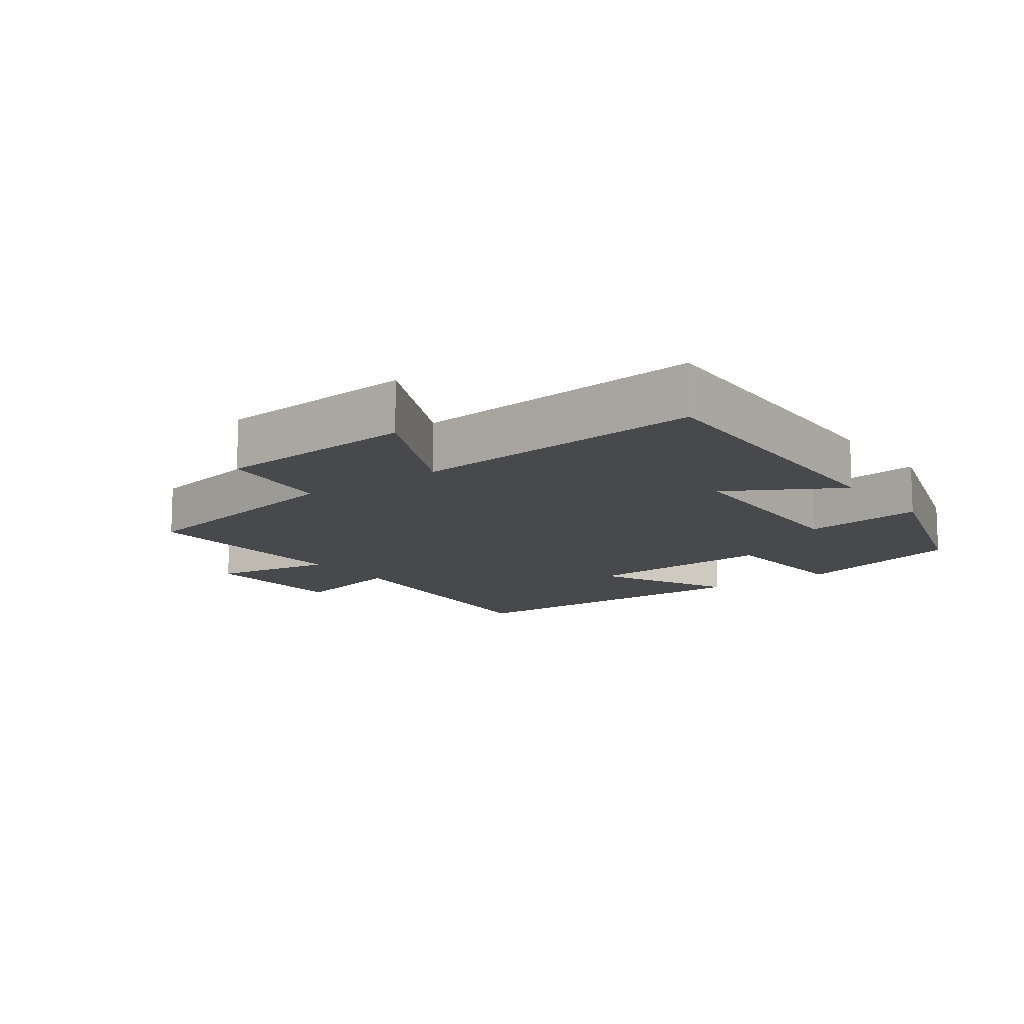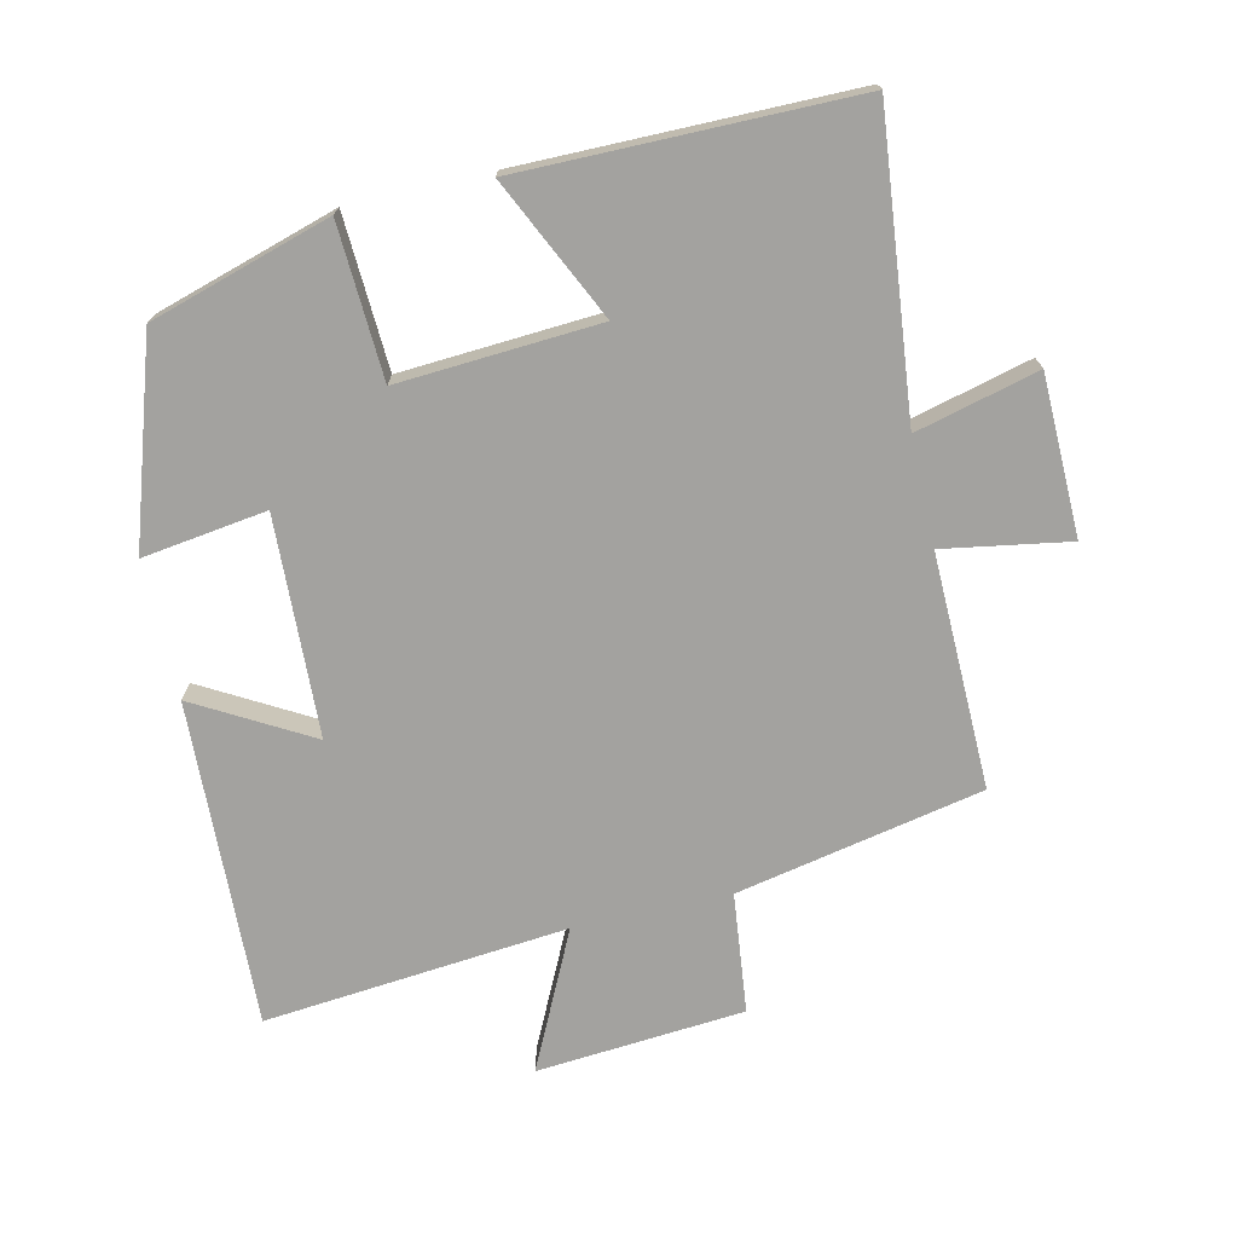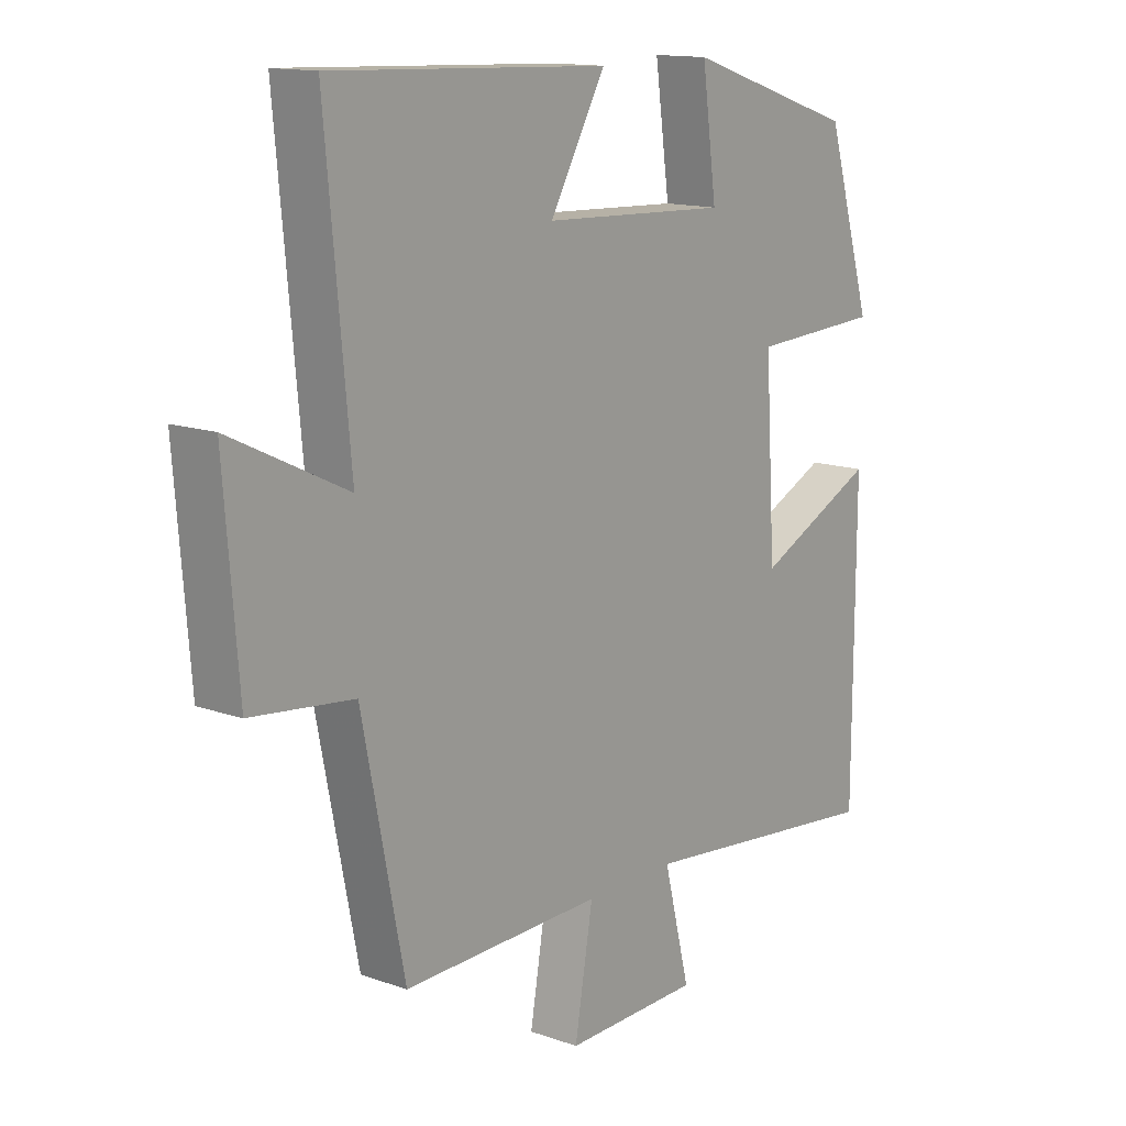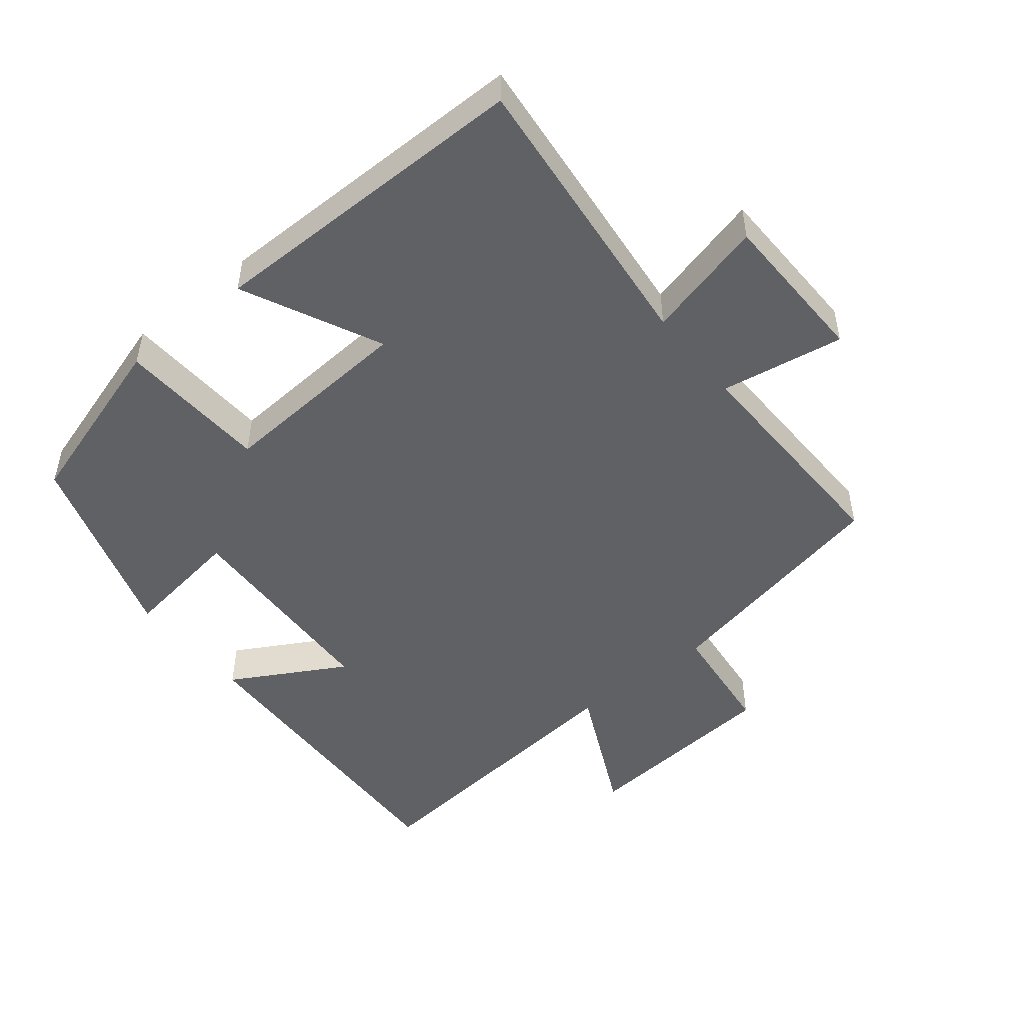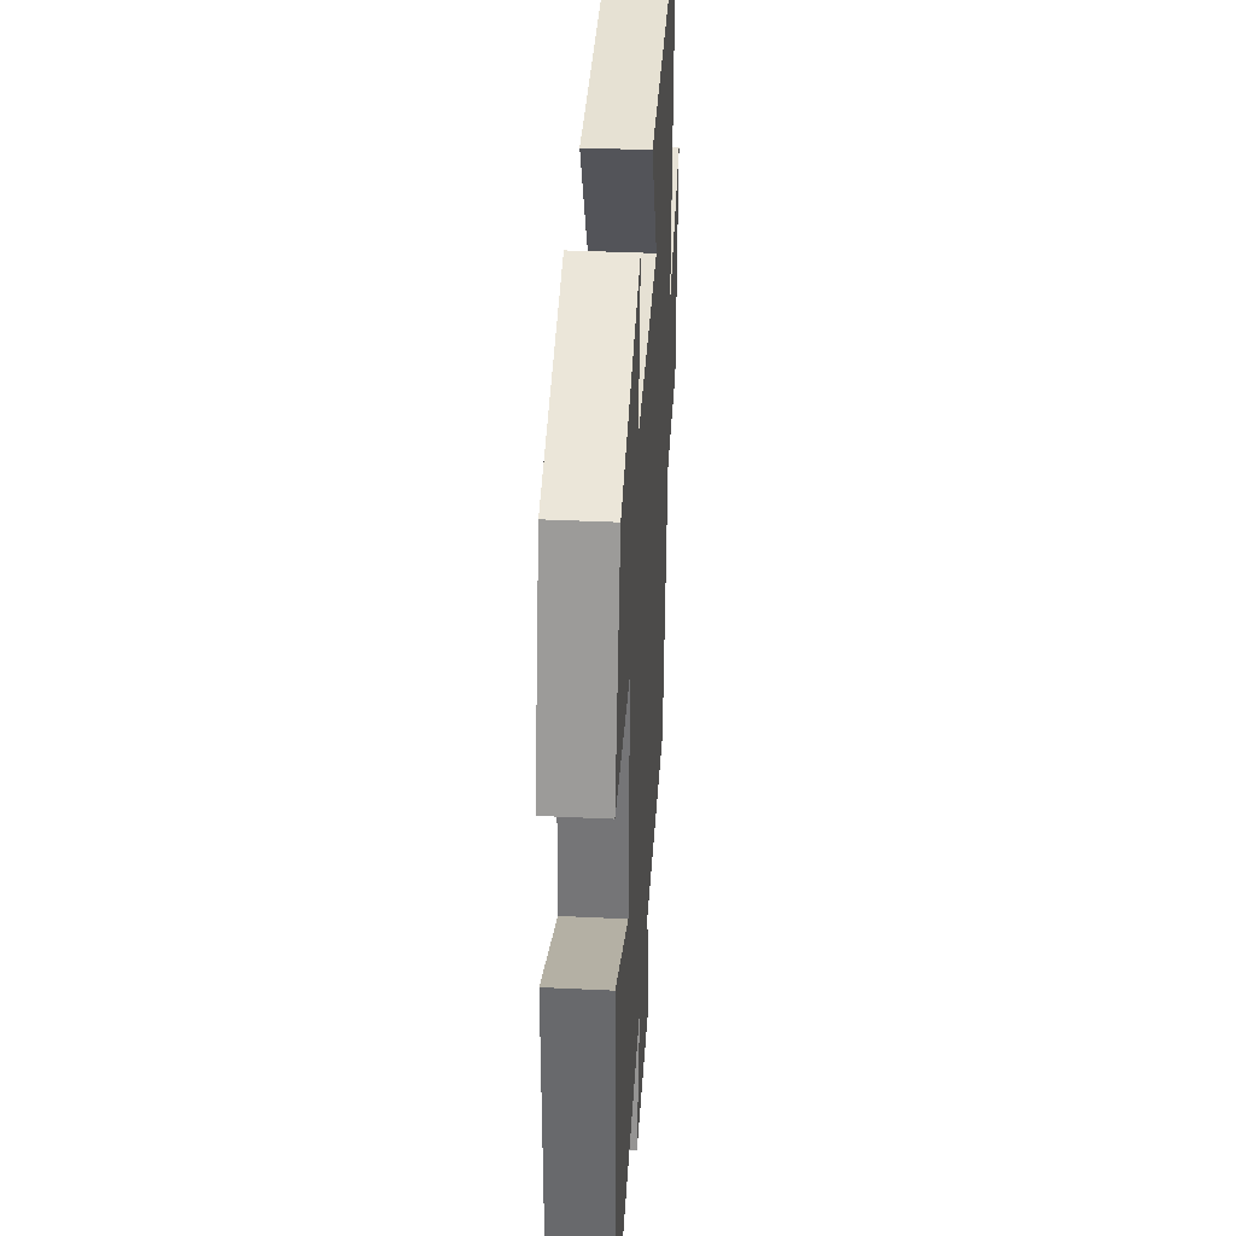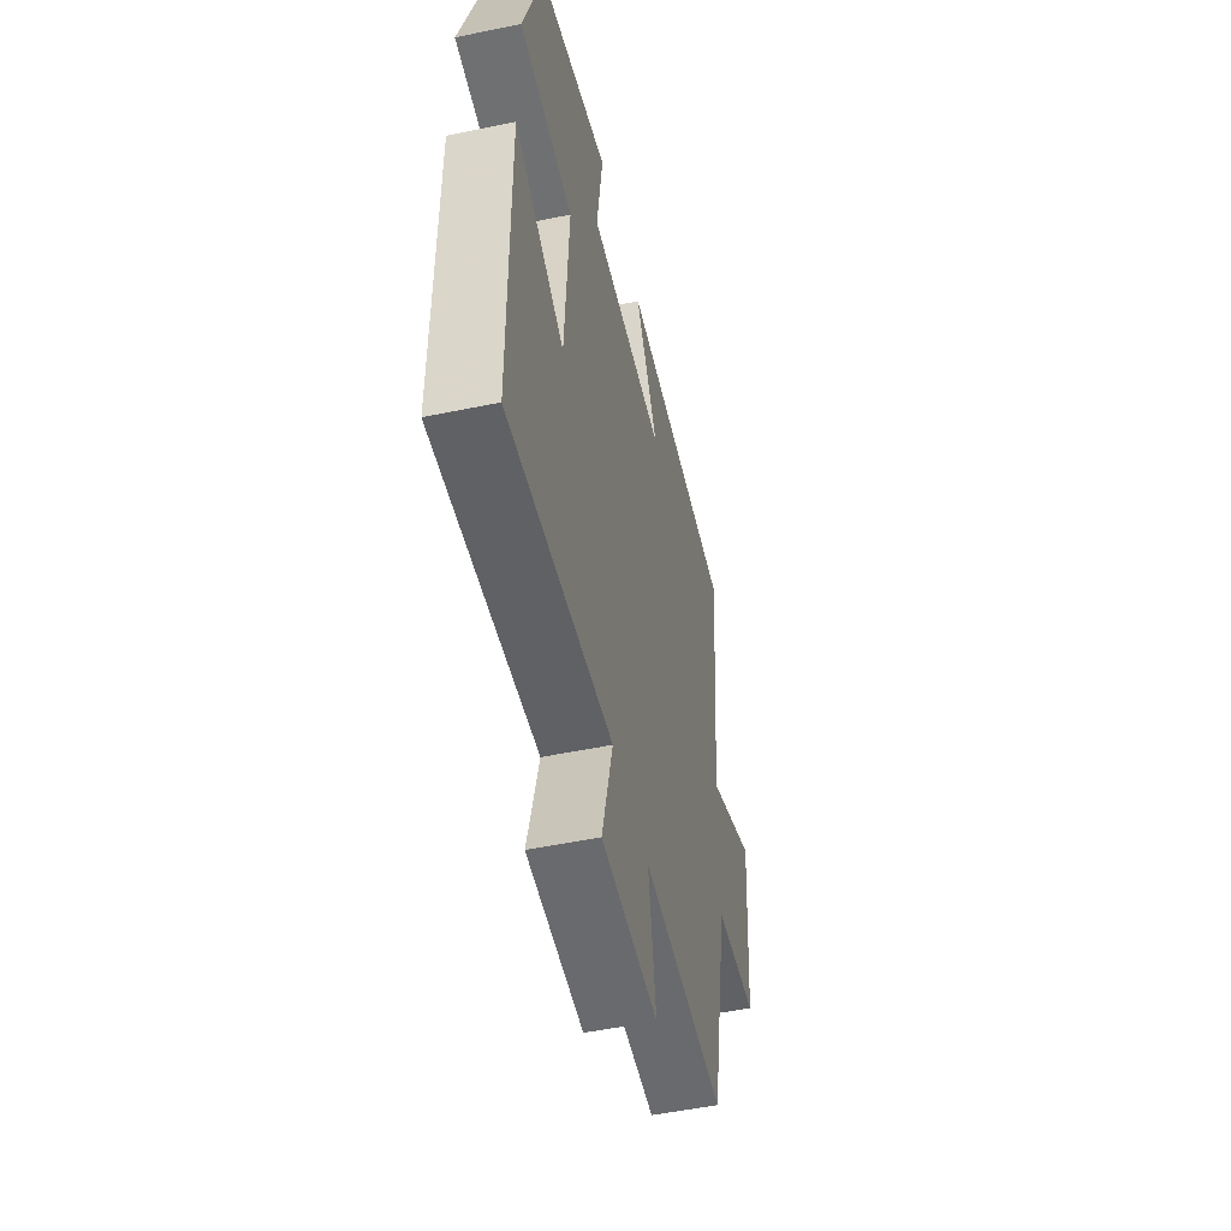
<metadata>
{"format":"obj","ext":"obj","renderer":"f3d","projection":"perspective","resolution":1024,"background":"white","views":[{"elev":-12.4,"azim":-53.6,"up":"+Y"},{"elev":-72.5,"azim":102.9,"up":"+Y"},{"elev":13.9,"azim":-51.9,"up":"+Z"},{"elev":-49.0,"azim":129.1,"up":"+Y"},{"elev":36.5,"azim":93.6,"up":"+Z"},{"elev":-52.1,"azim":102.6,"up":"+Z"}]}
</metadata>
<code>
v -0.541 0.07 0.519
v -0.069 0.07 0.5
v -0.164 0.07 0.333
v 0.154 0.07 0.319
v 0.129 0.07 0.5
v 0.421 0.07 0.405
v 0.5 0.07 0.143
v 0.277 0.07 0.132
v 0.295 0.07 -0.16
v 0.5 0.07 -0.063
v 0.498 0.07 -0.547
v 0.069 0.07 -0.5
v 0.114 0.07 -0.678
v -0.118 0.07 -0.682
v -0.087 0.07 -0.5
v -0.428 0.07 -0.506
v -0.5 0.07 -0.148
v -0.674 0.07 -0.128
v -0.698 0.07 0.174
v -0.5 0.07 0.078
v -0.541 0 0.519
v -0.069 0 0.5
v -0.164 0 0.333
v 0.154 0 0.319
v 0.129 0 0.5
v 0.421 0 0.405
v 0.5 0 0.143
v 0.277 0 0.132
v 0.295 0 -0.16
v 0.5 0 -0.063
v 0.498 0 -0.547
v 0.069 0 -0.5
v 0.114 0 -0.678
v -0.118 0 -0.682
v -0.087 0 -0.5
v -0.428 0 -0.506
v -0.5 0 -0.148
v -0.674 0 -0.128
v -0.698 0 0.174
v -0.5 0 0.078
f 17 18 19 20
f 15 16 17 20
f 15 20 1
f 12 13 14 15
f 12 15 1
f 9 10 11 12
f 8 9 12
f 6 7 8
f 5 6 8
f 4 5 8
f 3 4 8 12
f 1 2 3
f 1 3 12
f 40 39 38 37
f 40 37 36 35
f 21 40 35
f 35 34 33 32
f 21 35 32
f 32 31 30 29
f 32 29 28
f 28 27 26
f 28 26 25
f 28 25 24
f 32 28 24 23
f 23 22 21
f 32 23 21
f 1 21 22 2
f 2 22 23 3
f 3 23 24 4
f 4 24 25 5
f 5 25 26 6
f 6 26 27 7
f 7 27 28 8
f 8 28 29 9
f 9 29 30 10
f 10 30 31 11
f 11 31 32 12
f 12 32 33 13
f 13 33 34 14
f 14 34 35 15
f 15 35 36 16
f 16 36 37 17
f 17 37 38 18
f 18 38 39 19
f 19 39 40 20
f 20 40 21 1

</code>
